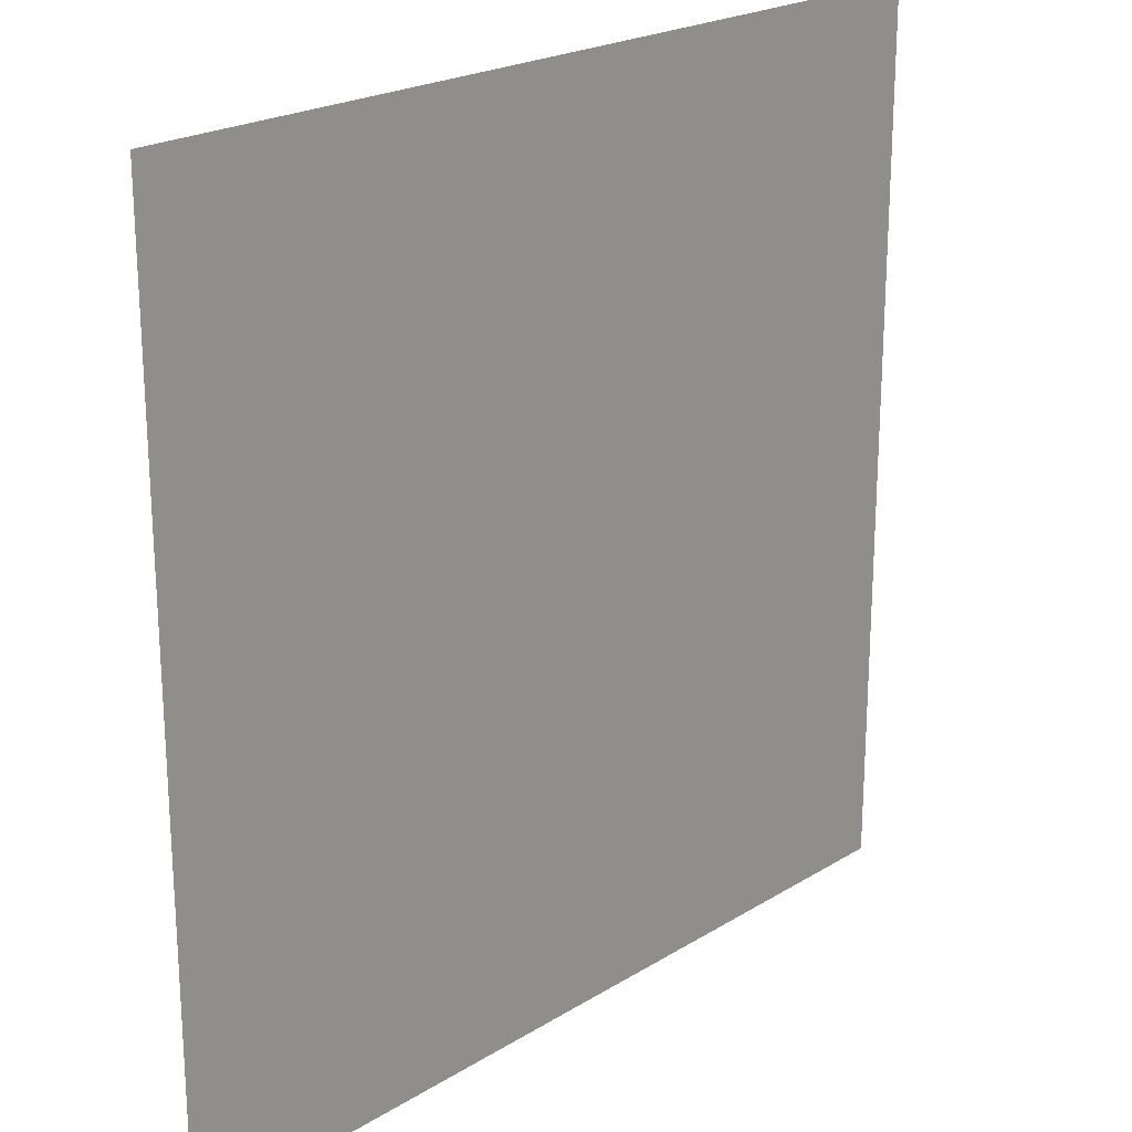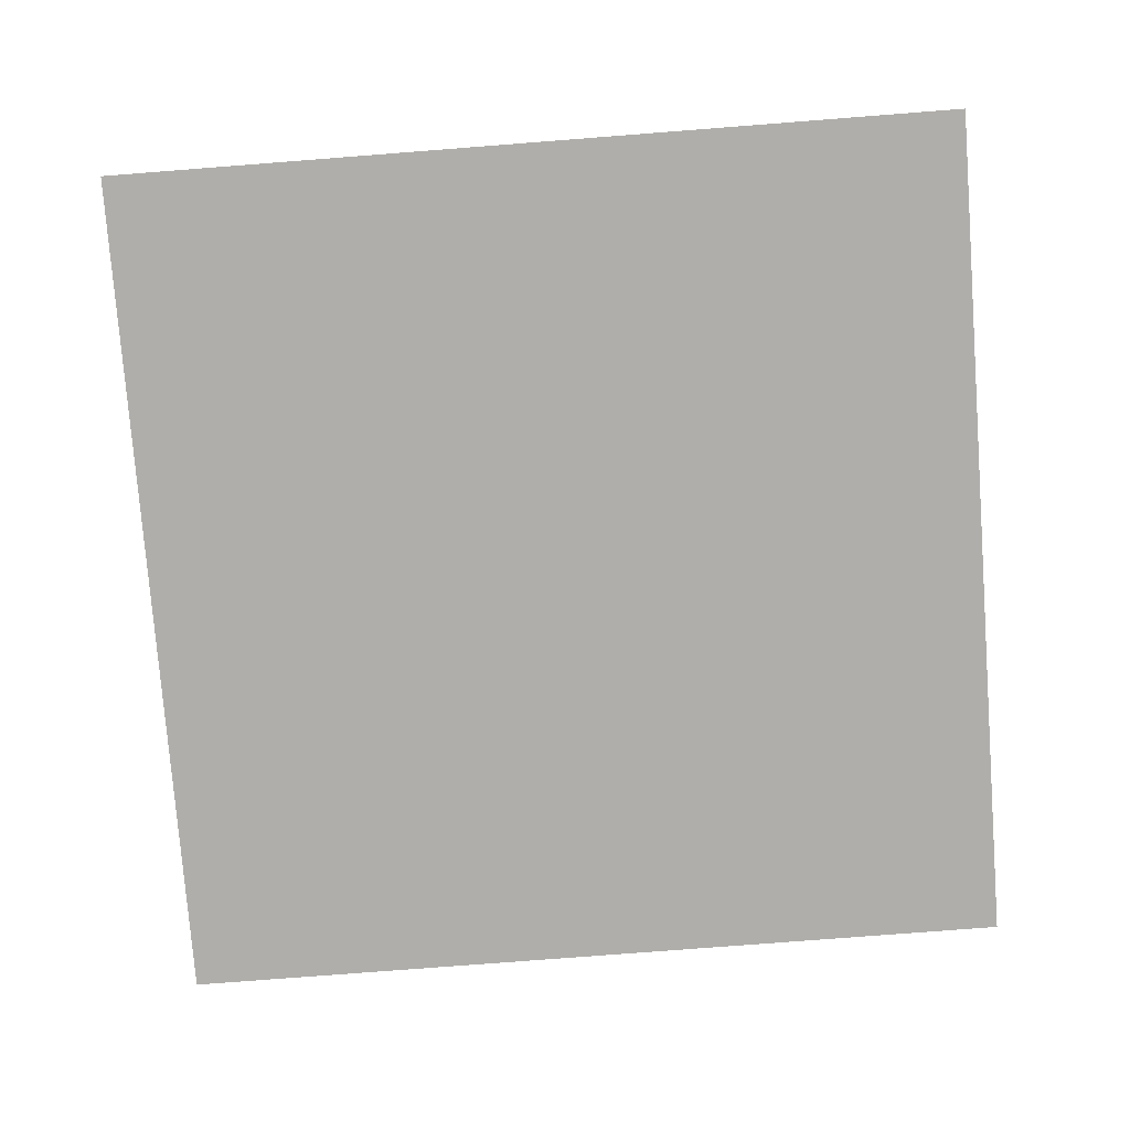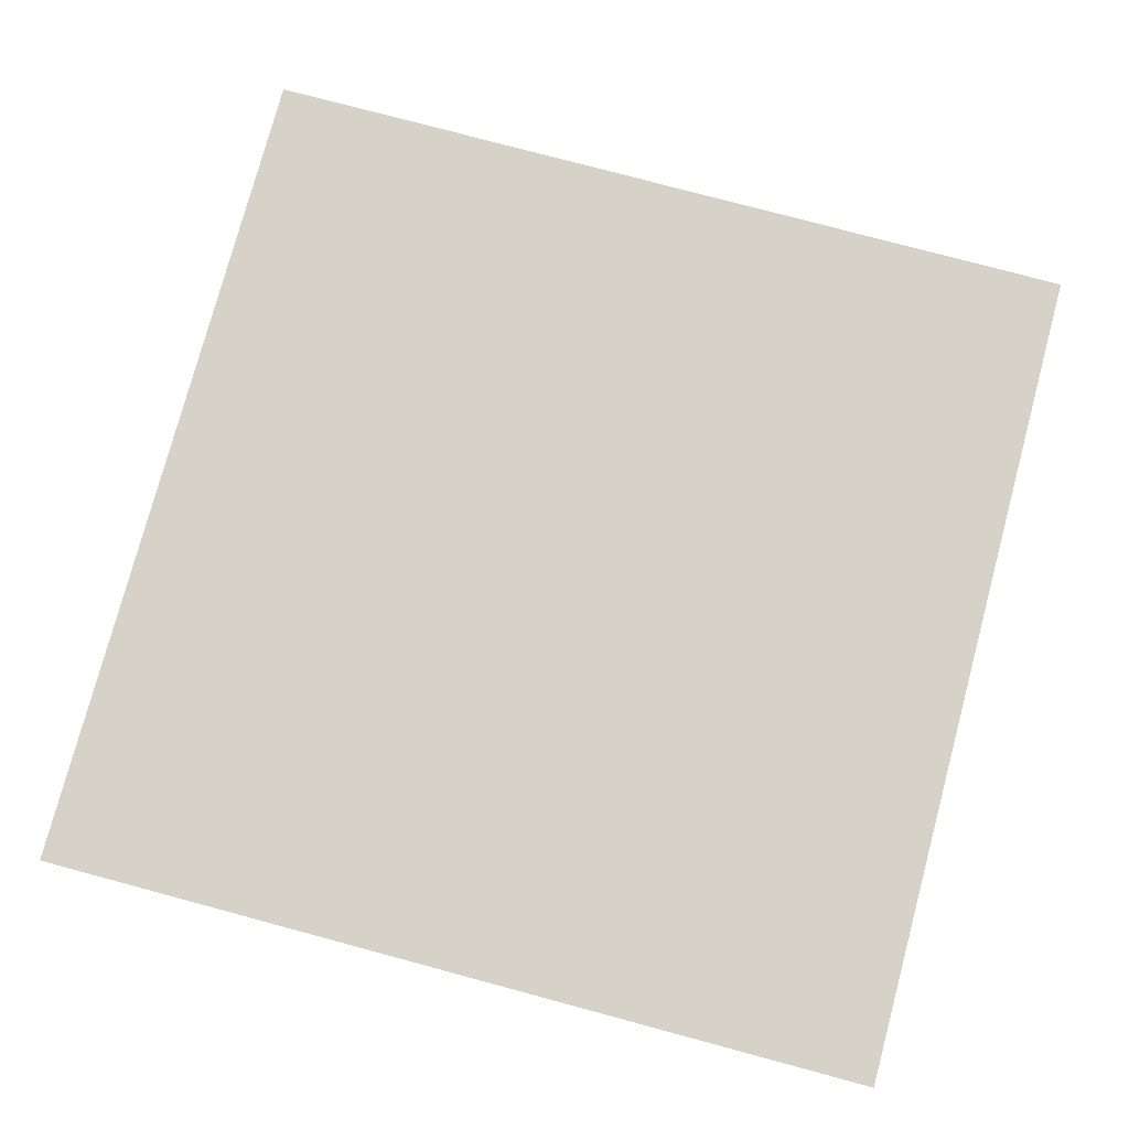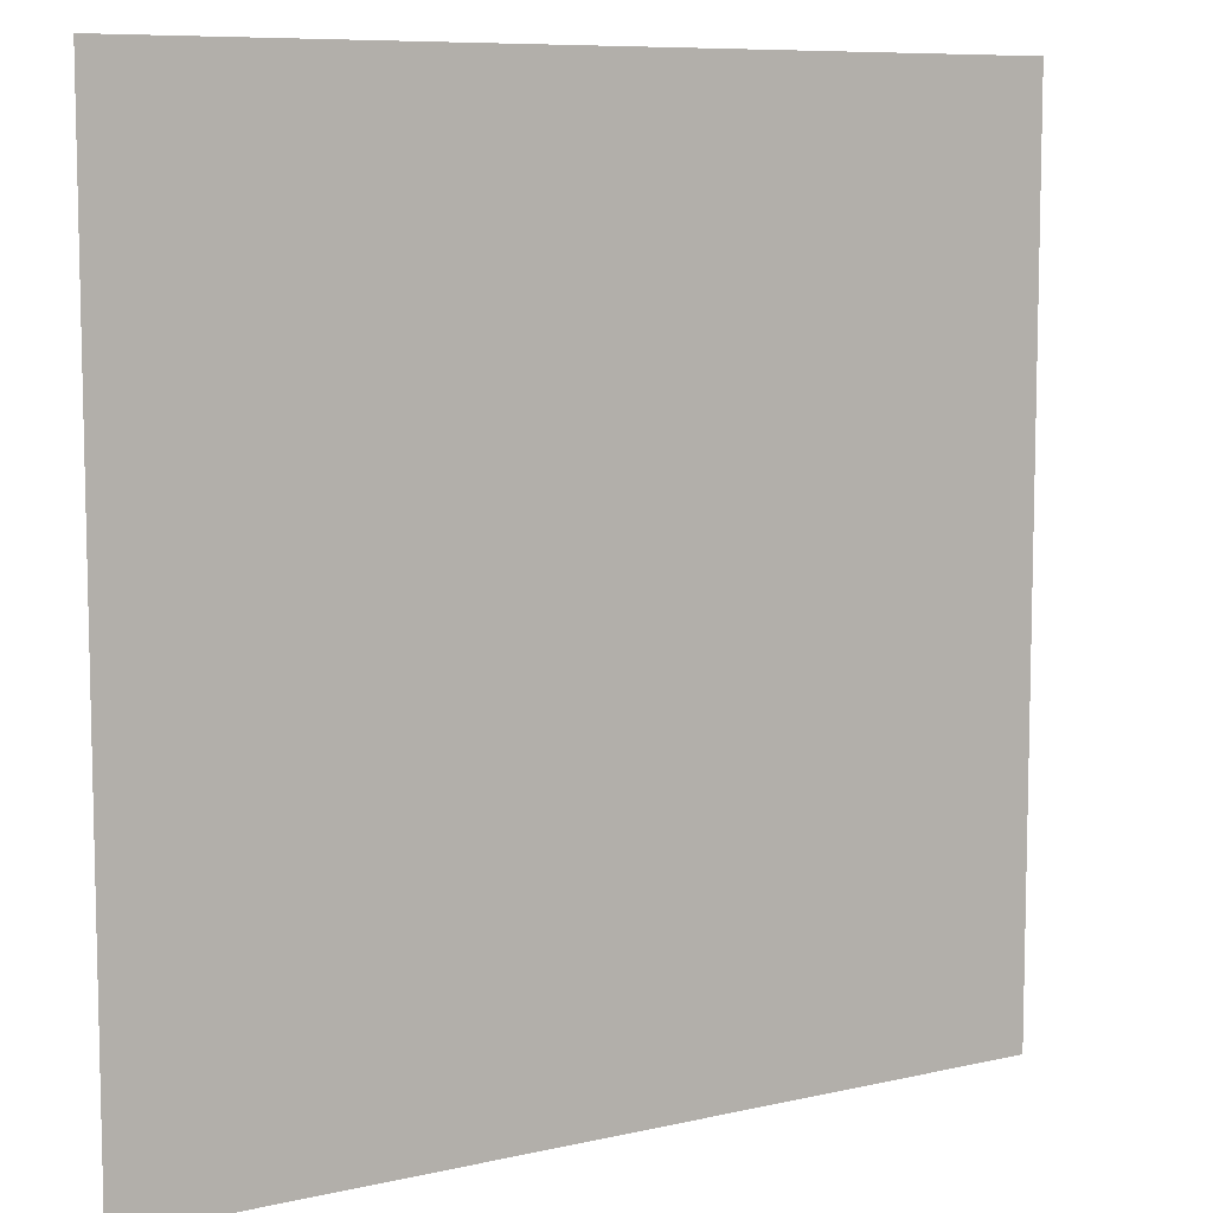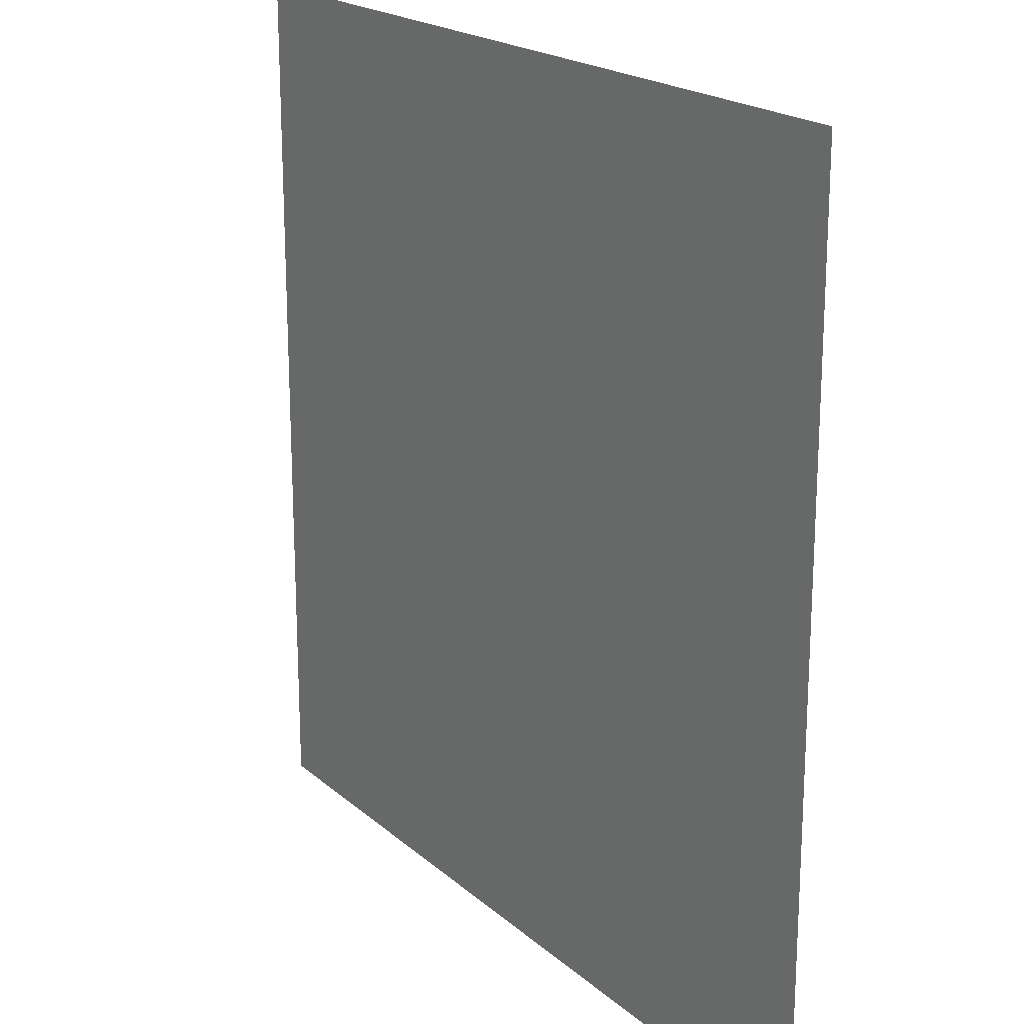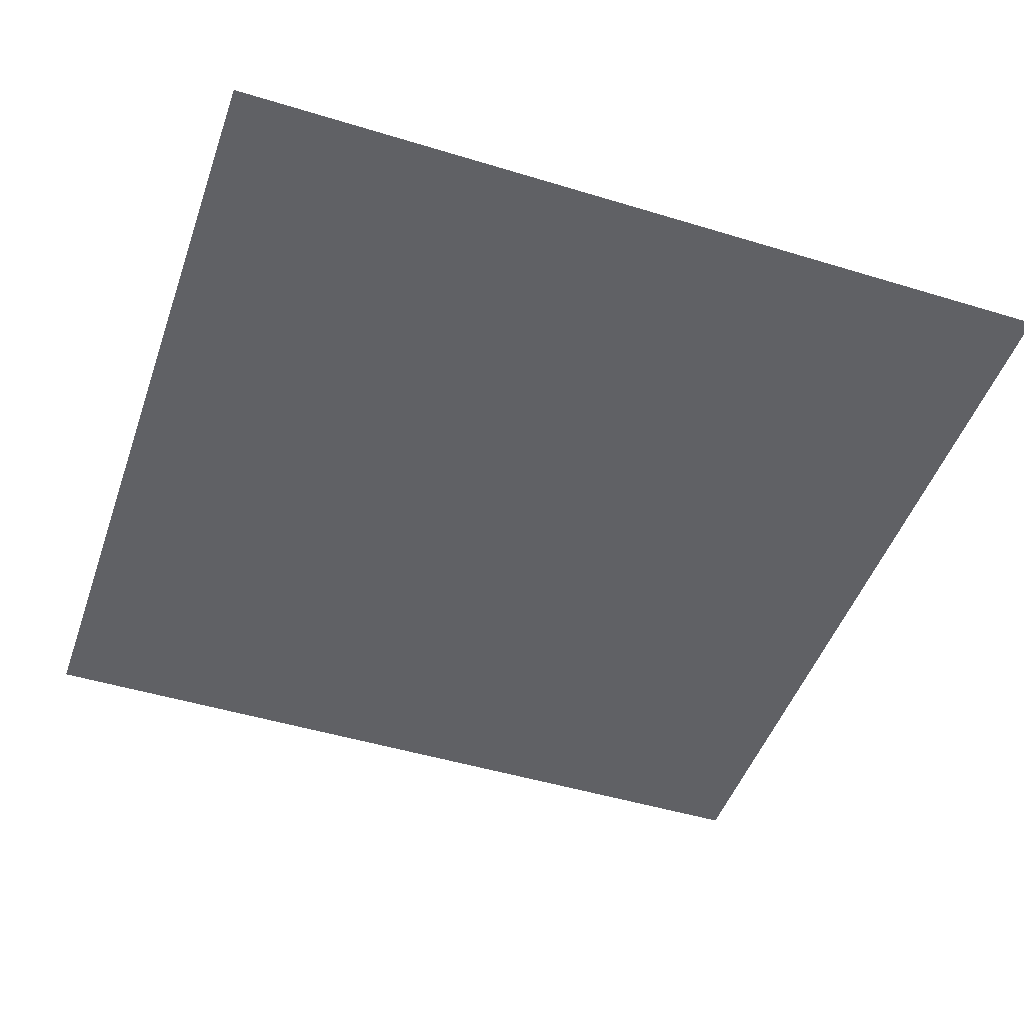
<metadata>
{"format":"obj","ext":"obj","renderer":"f3d","projection":"perspective","resolution":1024,"background":"white","views":[{"elev":22.0,"azim":-46.9,"up":"+Z"},{"elev":-77.7,"azim":4.4,"up":"+Y"},{"elev":77.6,"azim":105.0,"up":"+Y"},{"elev":8.4,"azim":-32.1,"up":"+Z"},{"elev":19.8,"azim":56.9,"up":"+Z"},{"elev":-48.0,"azim":71.1,"up":"+Y"}]}
</metadata>
<code>
g default
v -100 0 100
v 100 0 100
v -100 0 -100
v 100 0 -100
f 1 2 3
f 3 2 4

</code>
